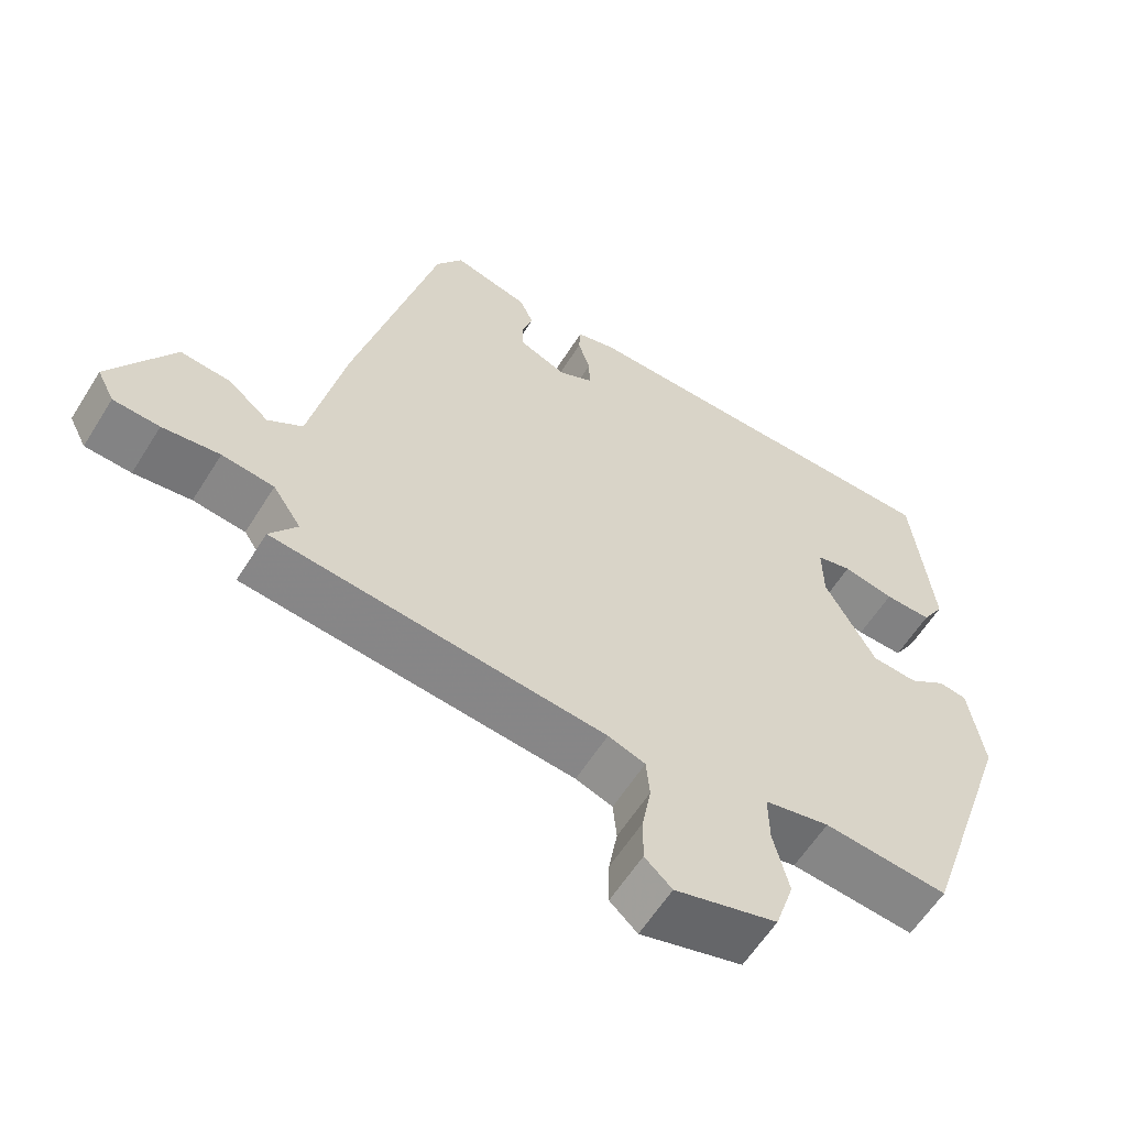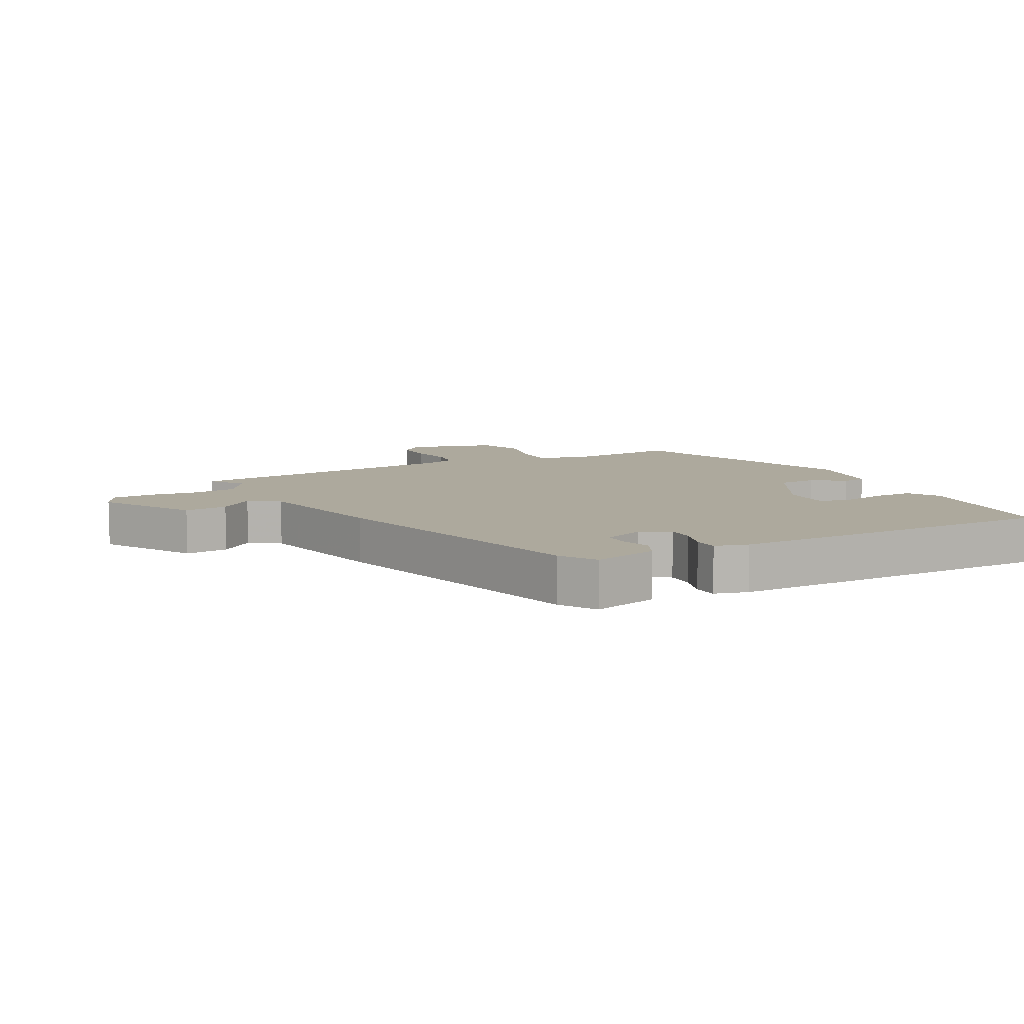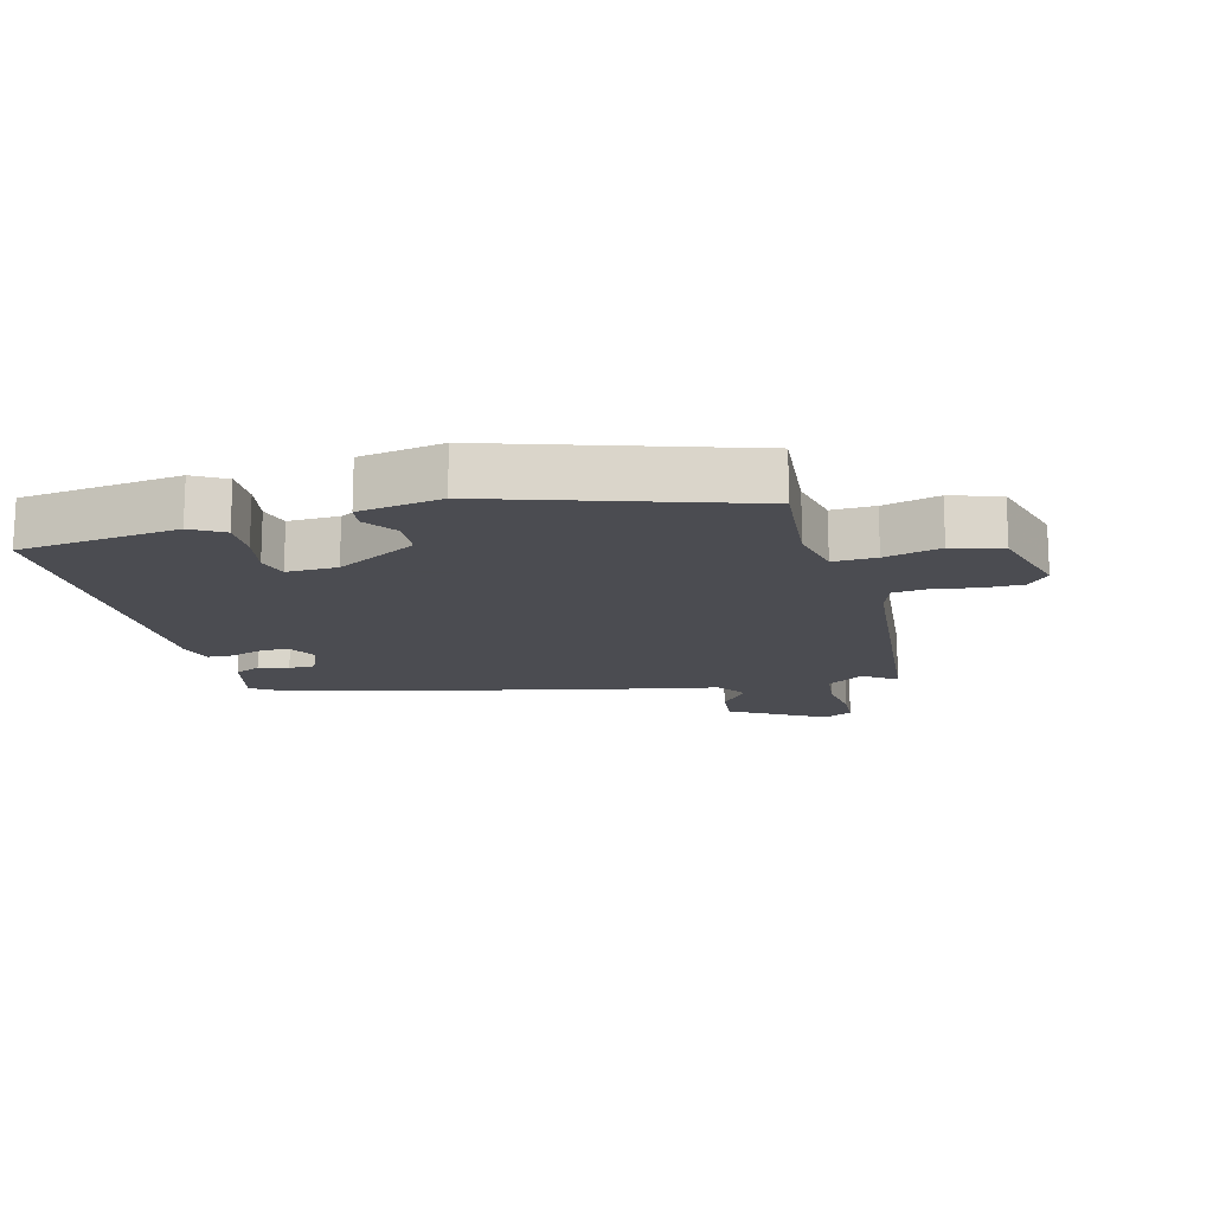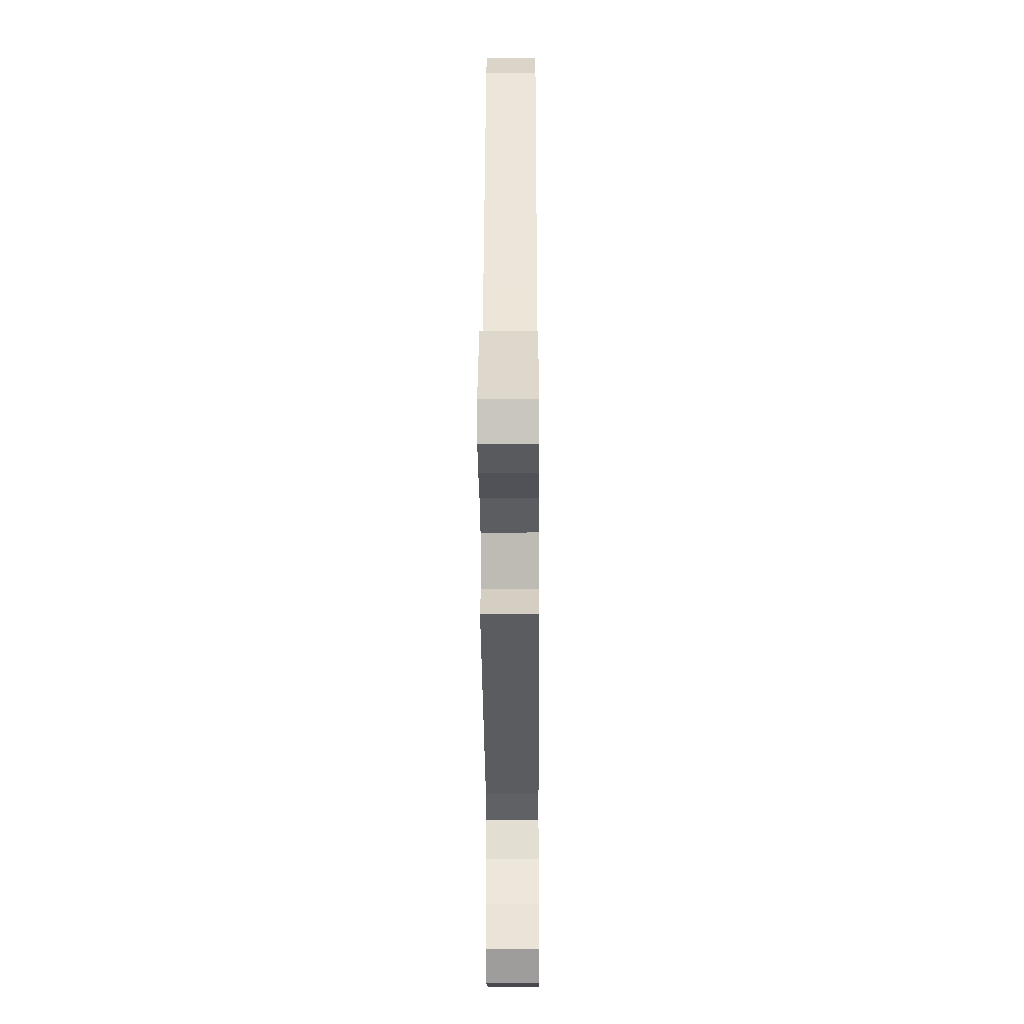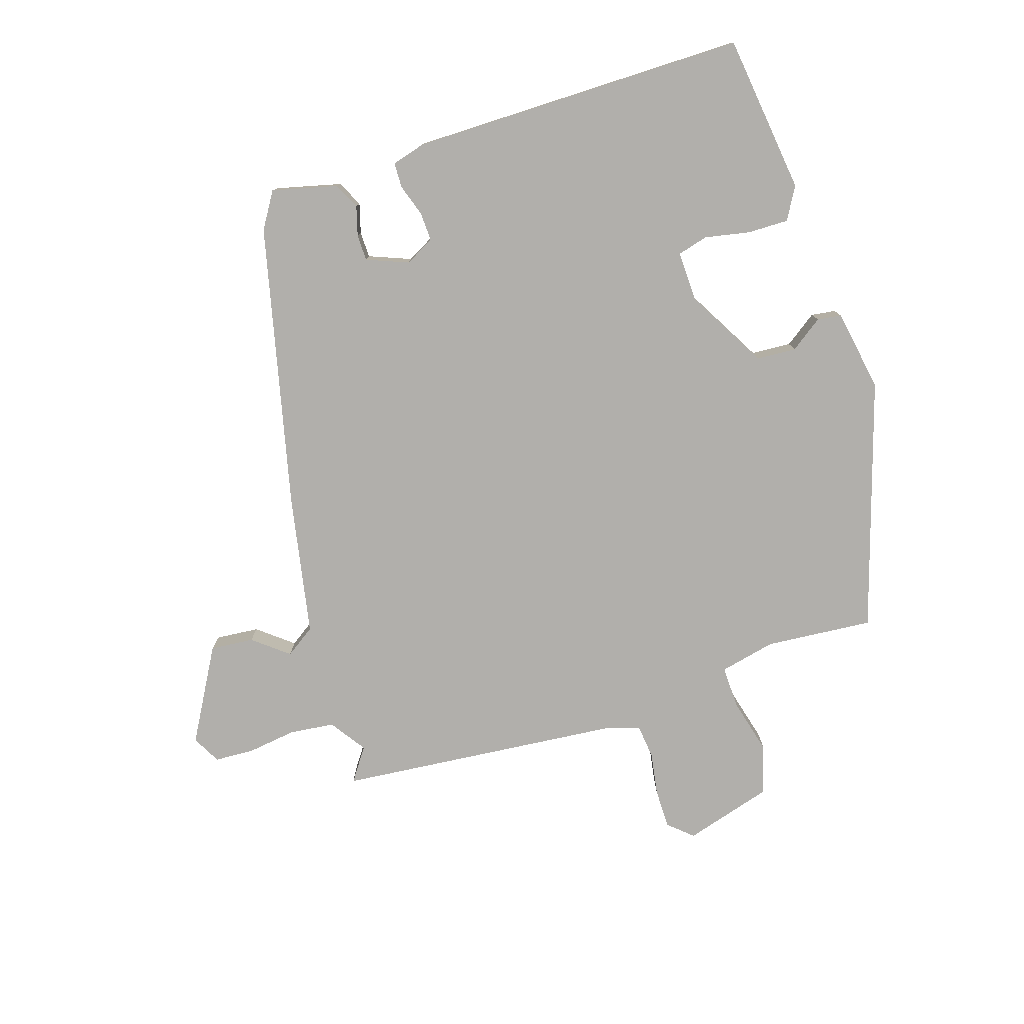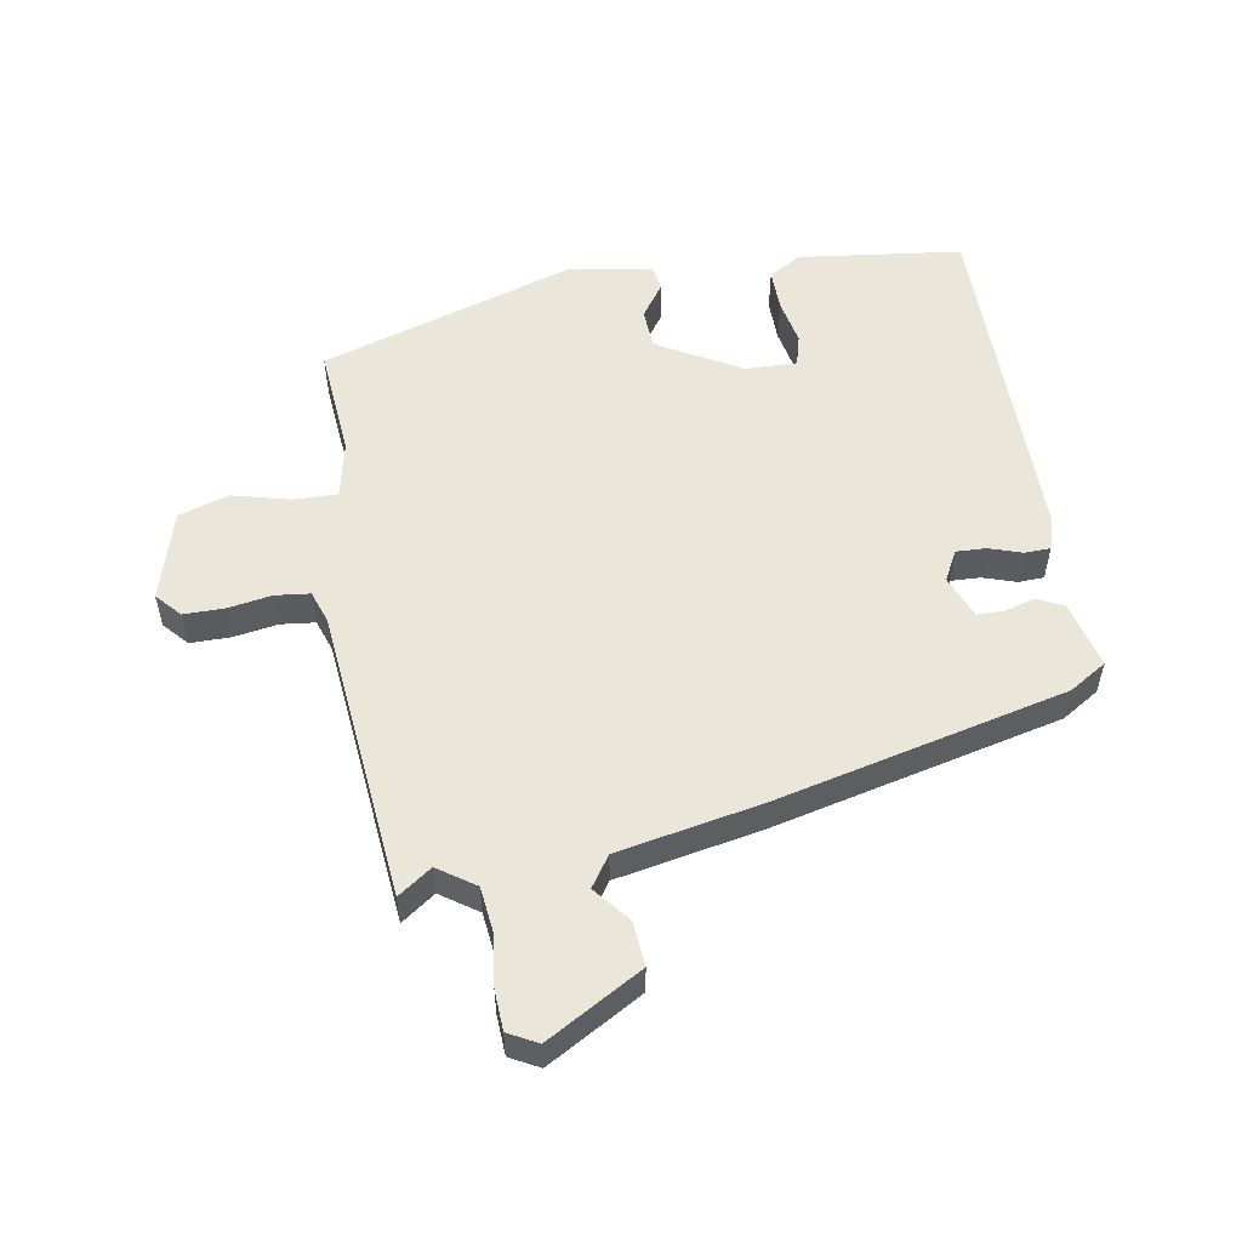
<metadata>
{"format":"obj","ext":"obj","renderer":"f3d","projection":"perspective","resolution":1024,"background":"white","views":[{"elev":-59.7,"azim":-31.8,"up":"+Z"},{"elev":8.8,"azim":-27.4,"up":"+Y"},{"elev":-15.3,"azim":105.5,"up":"+Y"},{"elev":-28.1,"azim":-89.6,"up":"+Z"},{"elev":-78.3,"azim":18.7,"up":"+Y"},{"elev":54.7,"azim":-98.8,"up":"+Y"}]}
</metadata>
<code>
v -0.546 0.07 -0.474
v -0.509 0.07 -0.423
v -0.547 0.07 -0.366
v -0.617 0.07 -0.357
v -0.694 0.07 -0.366
v -0.756 0.07 -0.362
v -0.779 0.07 -0.317
v -0.694 0.07 -0.173
v -0.626 0.07 -0.18
v -0.572 0.07 -0.225
v -0.525 0.07 -0.194
v -0.479 0.07 0.026
v -0.368 0.07 0.465
v -0.332 0.07 0.521
v -0.23 0.07 0.494
v -0.211 0.07 0.453
v -0.225 0.07 0.407
v -0.225 0.07 0.366
v -0.16 0.07 0.339
v -0.114 0.07 0.363
v -0.115 0.07 0.408
v -0.131 0.07 0.459
v -0.129 0.07 0.498
v -0.077 0.07 0.512
v 0.451 0.07 0.504
v 0.478 0.07 0.255
v 0.448 0.07 0.205
v 0.384 0.07 0.207
v 0.314 0.07 0.222
v 0.266 0.07 0.21
v 0.267 0.07 0.131
v 0.336 0.07 0.004
v 0.398 0.07 -0.001
v 0.449 0.07 0.034
v 0.487 0.07 0.028
v 0.507 0.07 -0.101
v 0.378 0.07 -0.488
v 0.21 0.07 -0.471
v 0.122 0.07 -0.489
v 0.123 0.07 -0.556
v 0.144 0.07 -0.643
v 0.119 0.07 -0.72
v -0.019 0.07 -0.758
v -0.056 0.07 -0.724
v -0.055 0.07 -0.662
v -0.043 0.07 -0.595
v -0.048 0.07 -0.542
v -0.098 0.07 -0.524
v -0.546 0 -0.474
v -0.509 0 -0.423
v -0.547 0 -0.366
v -0.617 0 -0.357
v -0.694 0 -0.366
v -0.756 0 -0.362
v -0.779 0 -0.317
v -0.694 0 -0.173
v -0.626 0 -0.18
v -0.572 0 -0.225
v -0.525 0 -0.194
v -0.479 0 0.026
v -0.368 0 0.465
v -0.332 0 0.521
v -0.23 0 0.494
v -0.211 0 0.453
v -0.225 0 0.407
v -0.225 0 0.366
v -0.16 0 0.339
v -0.114 0 0.363
v -0.115 0 0.408
v -0.131 0 0.459
v -0.129 0 0.498
v -0.077 0 0.512
v 0.451 0 0.504
v 0.478 0 0.255
v 0.448 0 0.205
v 0.384 0 0.207
v 0.314 0 0.222
v 0.266 0 0.21
v 0.267 0 0.131
v 0.336 0 0.004
v 0.398 0 -0.001
v 0.449 0 0.034
v 0.487 0 0.028
v 0.507 0 -0.101
v 0.378 0 -0.488
v 0.21 0 -0.471
v 0.122 0 -0.489
v 0.123 0 -0.556
v 0.144 0 -0.643
v 0.119 0 -0.72
v -0.019 0 -0.758
v -0.056 0 -0.724
v -0.055 0 -0.662
v -0.043 0 -0.595
v -0.048 0 -0.542
v -0.098 0 -0.524
f 43 44 45 46
f 43 46 47
f 40 41 42 43
f 39 40 43 47
f 35 36 37 38
f 33 34 35 38
f 32 33 38 39
f 31 32 39 47
f 26 27 28 29
f 24 25 26 29
f 24 29 30
f 21 22 23 24
f 20 21 24 30
f 19 20 30 31
f 14 15 16 17
f 14 17 18
f 11 12 13 14
f 11 14 18
f 7 8 9 10
f 5 6 7 10
f 4 5 10 11
f 3 4 11
f 2 3 11 18
f 48 1 2
f 19 31 47 48
f 2 18 19 48
f 94 93 92 91
f 95 94 91
f 91 90 89 88
f 95 91 88 87
f 86 85 84 83
f 86 83 82 81
f 87 86 81 80
f 95 87 80 79
f 77 76 75 74
f 77 74 73 72
f 78 77 72
f 72 71 70 69
f 78 72 69 68
f 79 78 68 67
f 65 64 63 62
f 66 65 62
f 62 61 60 59
f 66 62 59
f 58 57 56 55
f 58 55 54 53
f 59 58 53 52
f 59 52 51
f 66 59 51 50
f 50 49 96
f 96 95 79 67
f 96 67 66 50
f 1 49 50 2
f 2 50 51 3
f 3 51 52 4
f 4 52 53 5
f 5 53 54 6
f 6 54 55 7
f 7 55 56 8
f 8 56 57 9
f 9 57 58 10
f 10 58 59 11
f 11 59 60 12
f 12 60 61 13
f 13 61 62 14
f 14 62 63 15
f 15 63 64 16
f 16 64 65 17
f 17 65 66 18
f 18 66 67 19
f 19 67 68 20
f 20 68 69 21
f 21 69 70 22
f 22 70 71 23
f 23 71 72 24
f 24 72 73 25
f 25 73 74 26
f 26 74 75 27
f 27 75 76 28
f 28 76 77 29
f 29 77 78 30
f 30 78 79 31
f 31 79 80 32
f 32 80 81 33
f 33 81 82 34
f 34 82 83 35
f 35 83 84 36
f 36 84 85 37
f 37 85 86 38
f 38 86 87 39
f 39 87 88 40
f 40 88 89 41
f 41 89 90 42
f 42 90 91 43
f 43 91 92 44
f 44 92 93 45
f 45 93 94 46
f 46 94 95 47
f 47 95 96 48
f 48 96 49 1

</code>
